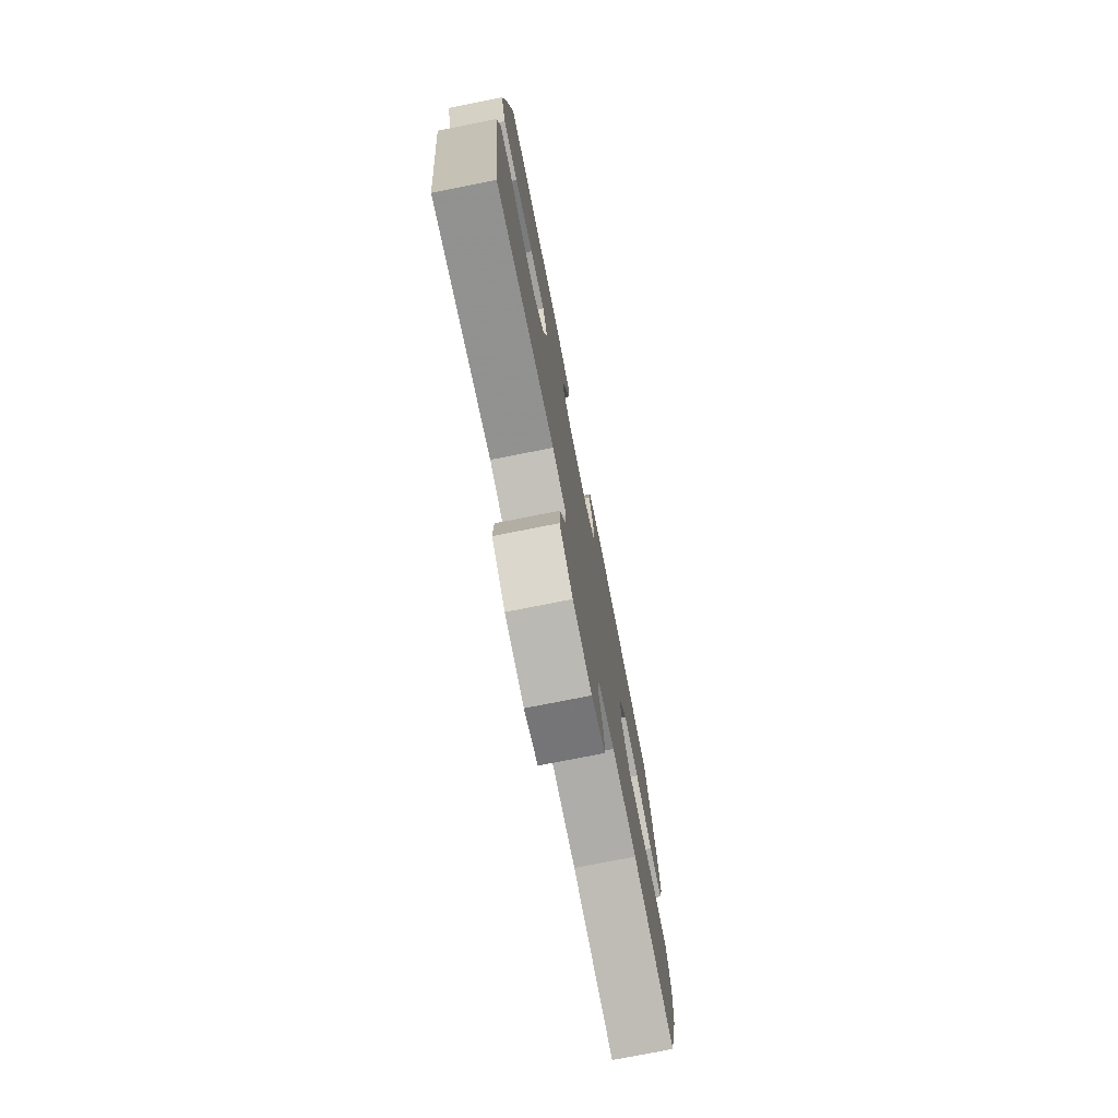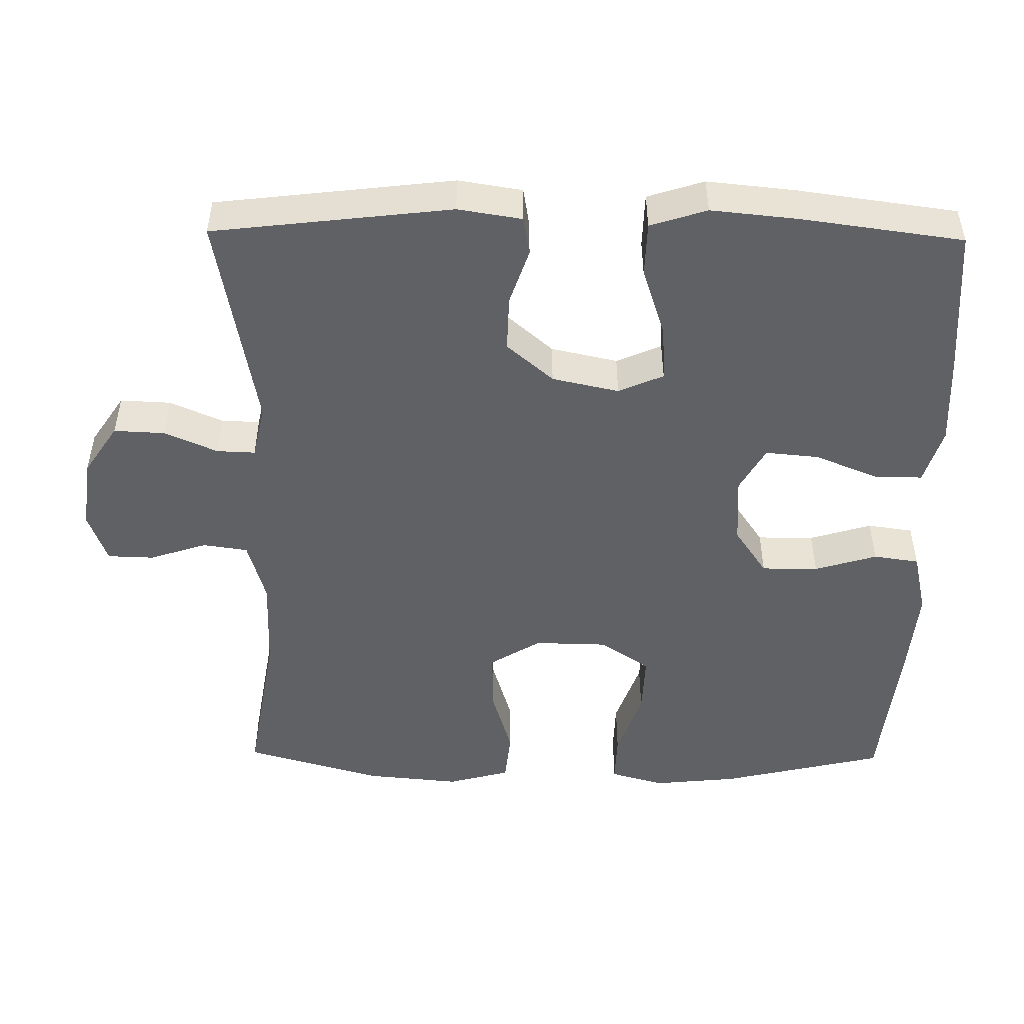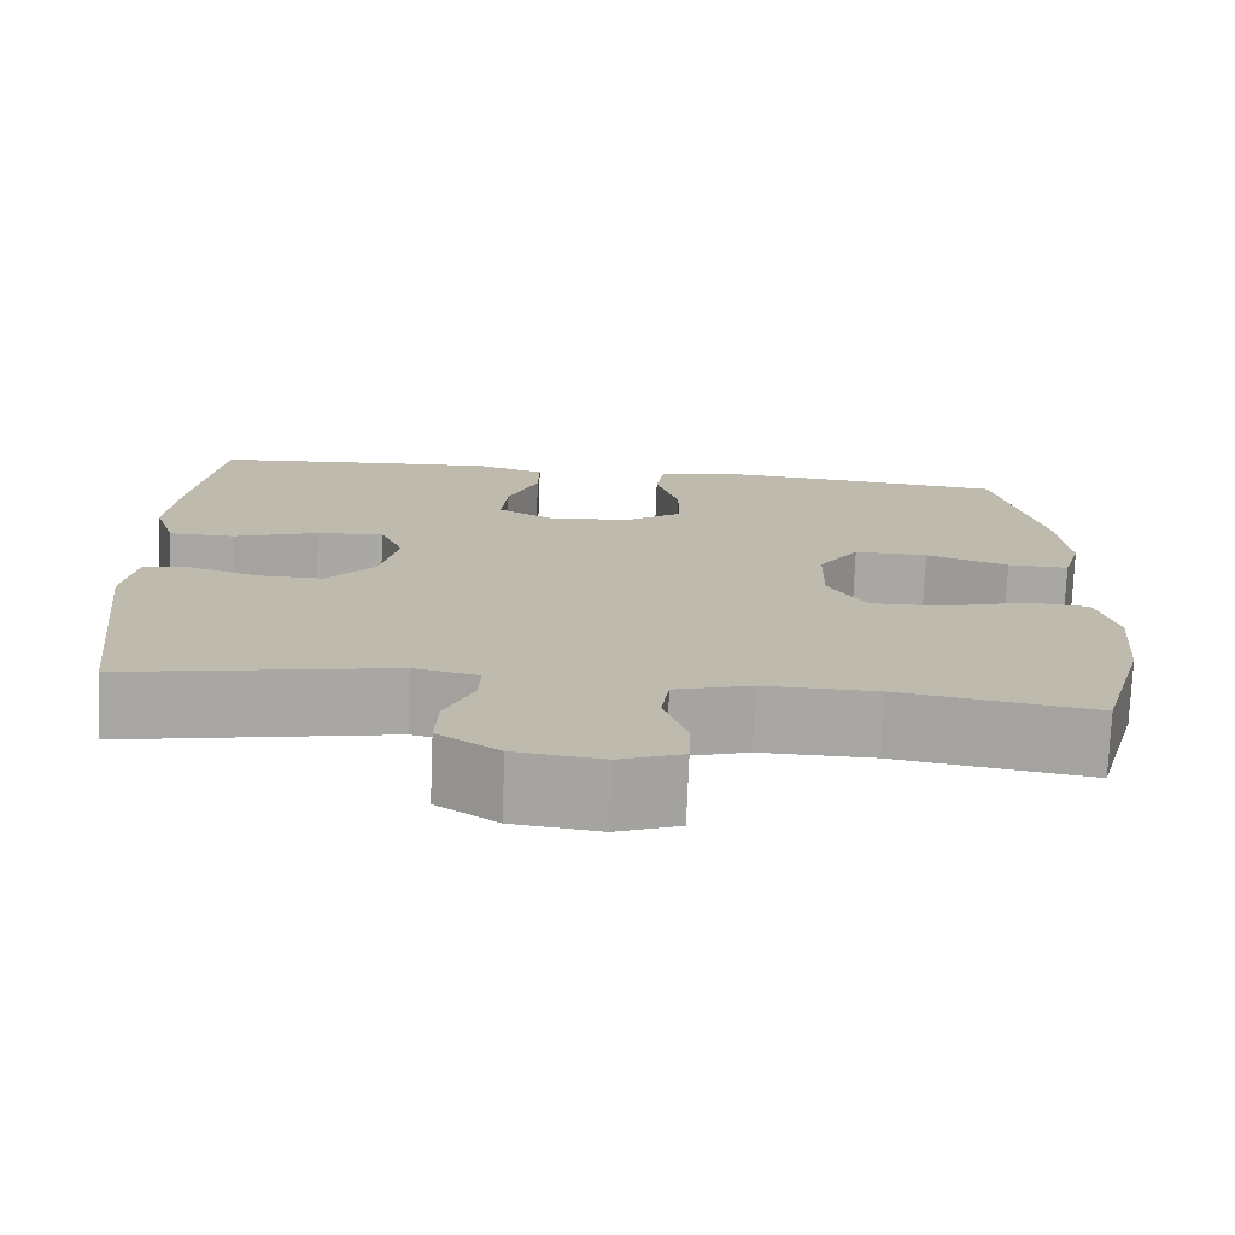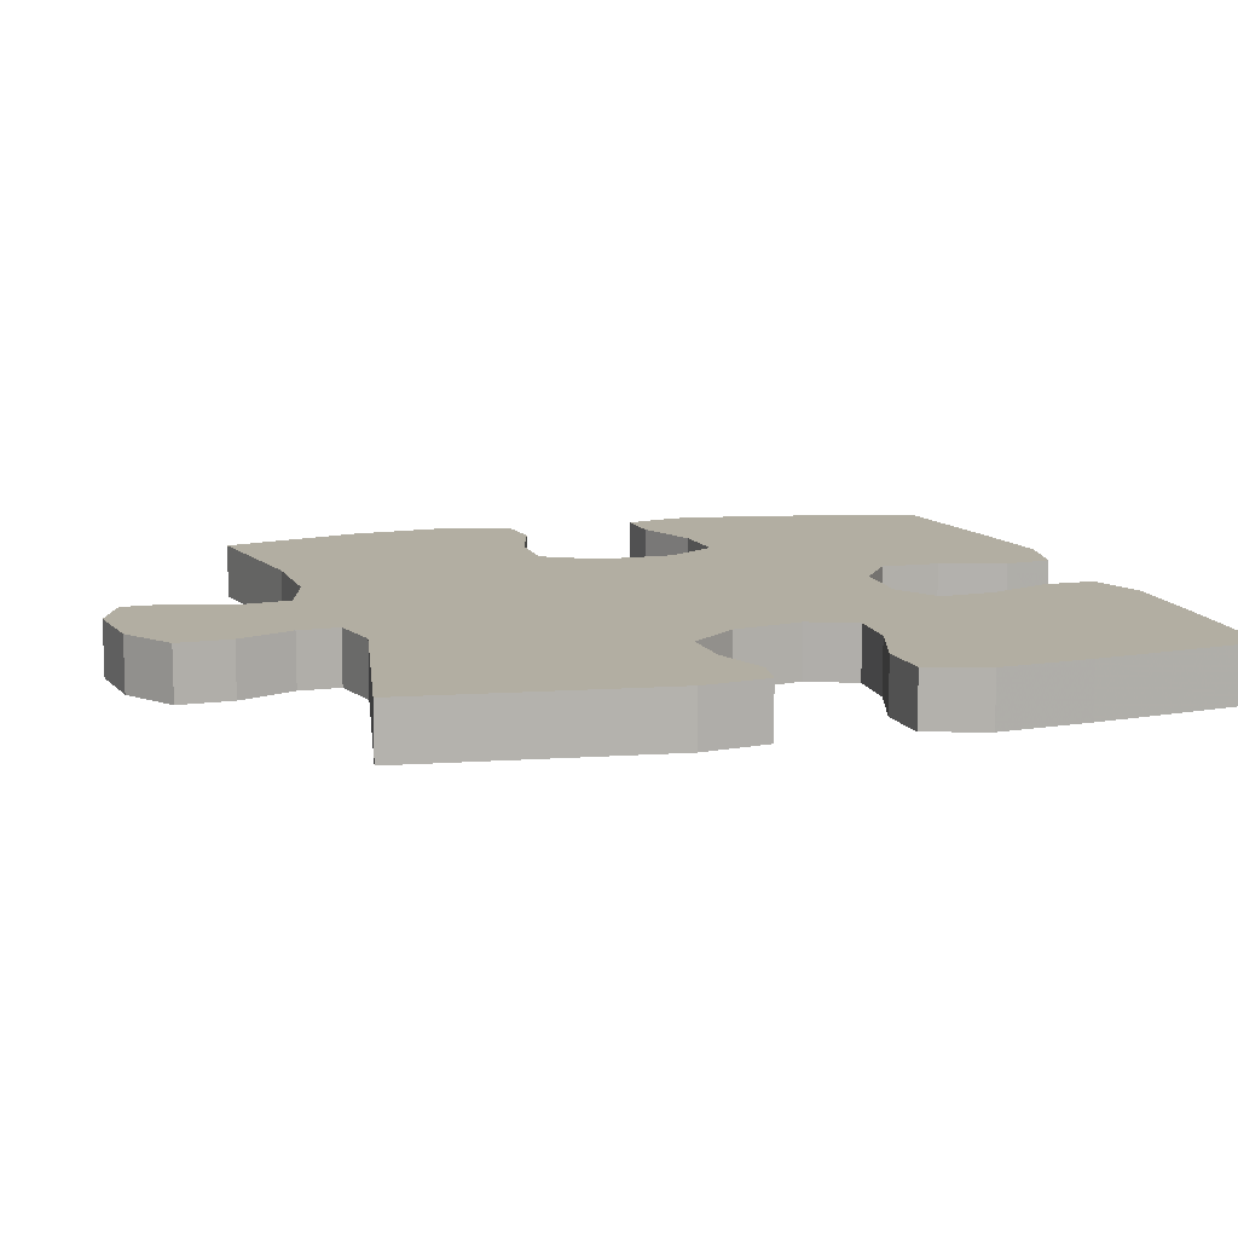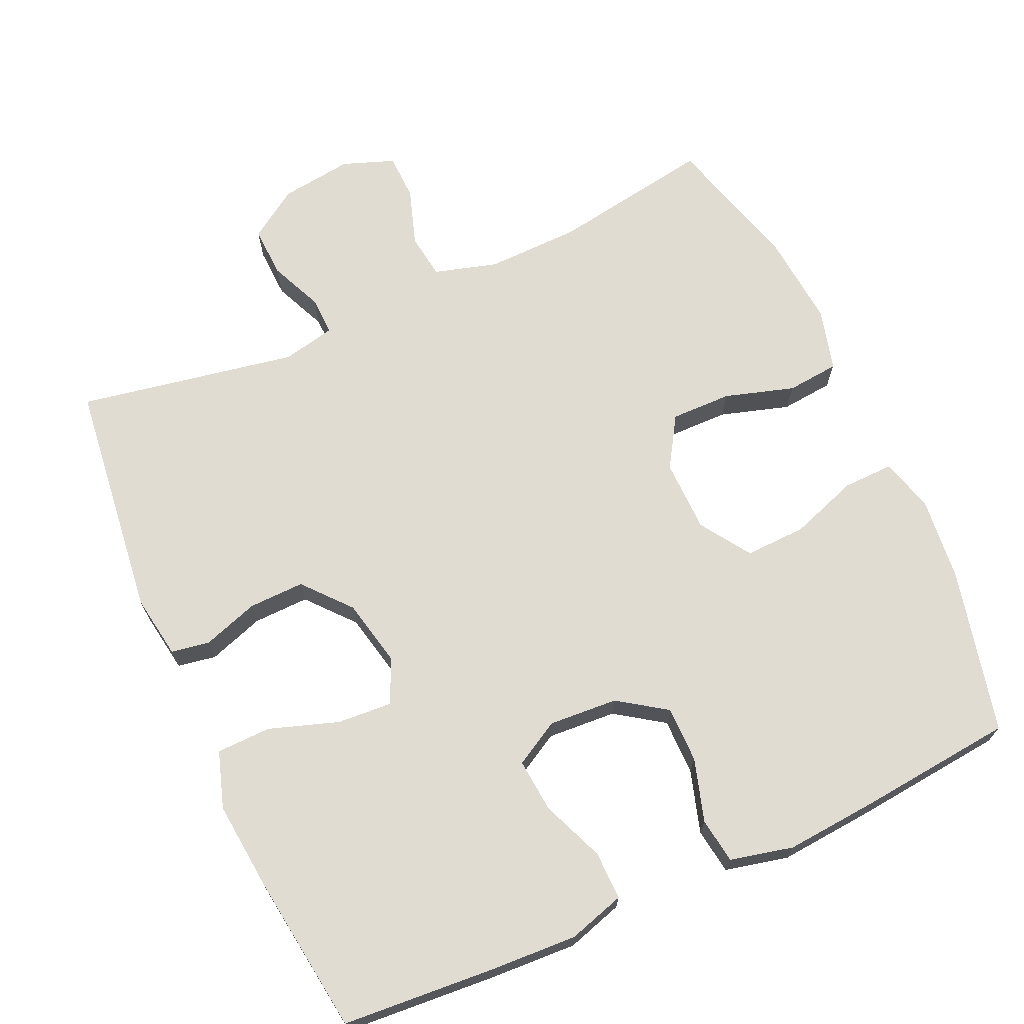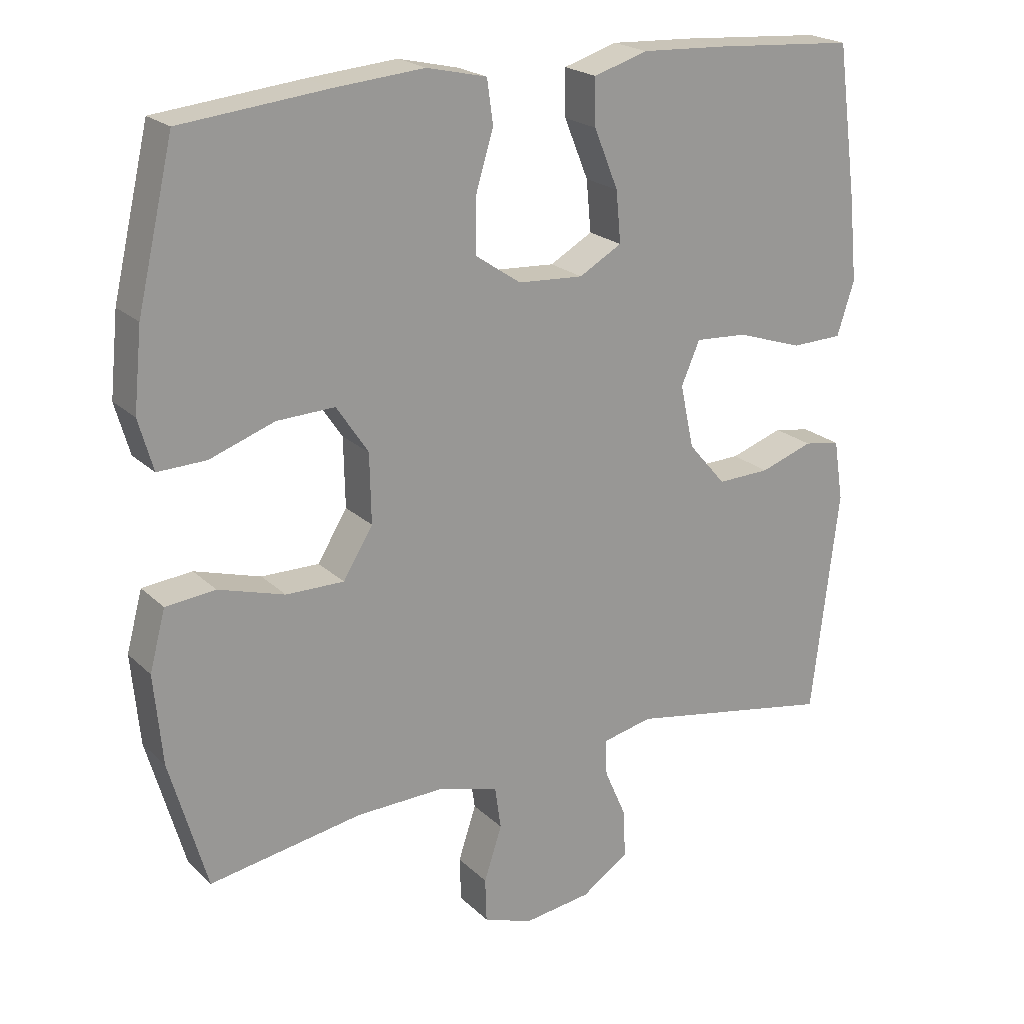
<metadata>
{"format":"obj","ext":"obj","renderer":"f3d","projection":"perspective","resolution":1024,"background":"white","views":[{"elev":-76.1,"azim":-78.8,"up":"+Z"},{"elev":-49.2,"azim":-90.8,"up":"+Y"},{"elev":-74.8,"azim":-2.3,"up":"+Z"},{"elev":10.7,"azim":-106.6,"up":"+Y"},{"elev":69.3,"azim":-24.2,"up":"+Y"},{"elev":21.4,"azim":147.7,"up":"+Z"}]}
</metadata>
<code>
v 0.5 0.07 0.5
v 0.553 0.07 0.274
v 0.565 0.07 0.157
v 0.544 0.07 0.083
v 0.474 0.07 0.085
v 0.38 0.07 0.118
v 0.296 0.07 0.121
v 0.25 0.07 0.052
v 0.248 0.07 -0.048
v 0.291 0.07 -0.118
v 0.375 0.07 -0.117
v 0.471 0.07 -0.088
v 0.543 0.07 -0.095
v 0.566 0.07 -0.181
v 0.554 0.07 -0.311
v 0.5 0.07 -0.5
v 0.278 0.07 -0.463
v 0.149 0.07 -0.46
v 0.062 0.07 -0.485
v 0.053 0.07 -0.547
v 0.079 0.07 -0.626
v 0.077 0.07 -0.69
v 0.006 0.07 -0.716
v -0.093 0.07 -0.703
v -0.162 0.07 -0.657
v -0.159 0.07 -0.587
v -0.127 0.07 -0.514
v -0.125 0.07 -0.461
v -0.198 0.07 -0.445
v -0.5 0.07 -0.5
v -0.539 0.07 -0.172
v -0.525 0.07 -0.084
v -0.472 0.07 -0.075
v -0.395 0.07 -0.101
v -0.318 0.07 -0.103
v -0.263 0.07 -0.039
v -0.243 0.07 0.053
v -0.27 0.07 0.115
v -0.346 0.07 0.11
v -0.442 0.07 0.078
v -0.517 0.07 0.08
v -0.542 0.07 0.158
v -0.53 0.07 0.279
v -0.5 0.07 0.5
v -0.292 0.07 0.515
v -0.17 0.07 0.521
v -0.092 0.07 0.497
v -0.093 0.07 0.43
v -0.128 0.07 0.344
v -0.135 0.07 0.27
v -0.073 0.07 0.235
v 0.022 0.07 0.241
v 0.088 0.07 0.286
v 0.088 0.07 0.364
v 0.062 0.07 0.45
v 0.071 0.07 0.513
v 0.158 0.07 0.533
v 0.288 0.07 0.522
v 0.5 0 0.5
v 0.553 0 0.274
v 0.565 0 0.157
v 0.544 0 0.083
v 0.474 0 0.085
v 0.38 0 0.118
v 0.296 0 0.121
v 0.25 0 0.052
v 0.248 0 -0.048
v 0.291 0 -0.118
v 0.375 0 -0.117
v 0.471 0 -0.088
v 0.543 0 -0.095
v 0.566 0 -0.181
v 0.554 0 -0.311
v 0.5 0 -0.5
v 0.278 0 -0.463
v 0.149 0 -0.46
v 0.062 0 -0.485
v 0.053 0 -0.547
v 0.079 0 -0.626
v 0.077 0 -0.69
v 0.006 0 -0.716
v -0.093 0 -0.703
v -0.162 0 -0.657
v -0.159 0 -0.587
v -0.127 0 -0.514
v -0.125 0 -0.461
v -0.198 0 -0.445
v -0.5 0 -0.5
v -0.539 0 -0.172
v -0.525 0 -0.084
v -0.472 0 -0.075
v -0.395 0 -0.101
v -0.318 0 -0.103
v -0.263 0 -0.039
v -0.243 0 0.053
v -0.27 0 0.115
v -0.346 0 0.11
v -0.442 0 0.078
v -0.517 0 0.08
v -0.542 0 0.158
v -0.53 0 0.279
v -0.5 0 0.5
v -0.292 0 0.515
v -0.17 0 0.521
v -0.092 0 0.497
v -0.093 0 0.43
v -0.128 0 0.344
v -0.135 0 0.27
v -0.073 0 0.235
v 0.022 0 0.241
v 0.088 0 0.286
v 0.088 0 0.364
v 0.062 0 0.45
v 0.071 0 0.513
v 0.158 0 0.533
v 0.288 0 0.522
f 4 5 6
f 3 4 6
f 2 3 6
f 1 2 6
f 58 1 6
f 57 58 6
f 56 57 6
f 55 56 6
f 54 55 6
f 53 54 6 7
f 52 53 7 8
f 51 52 8 9
f 50 51 9 10
f 47 48 49
f 46 47 49
f 45 46 49
f 44 45 49
f 43 44 49
f 42 43 49
f 41 42 49
f 40 41 49
f 39 40 49
f 38 39 49 50
f 37 38 50 10
f 32 33 34
f 31 32 34
f 30 31 34
f 29 30 34
f 28 29 34 35
f 25 26 27
f 24 25 27
f 23 24 27
f 22 23 27
f 21 22 27
f 20 21 27
f 19 20 27 28
f 28 35 36
f 19 28 36
f 18 19 36
f 15 16 17
f 14 15 17
f 13 14 17
f 12 13 17
f 11 12 17
f 10 11 17 18
f 10 18 36 37
f 64 63 62
f 64 62 61
f 64 61 60
f 64 60 59
f 64 59 116
f 64 116 115
f 64 115 114
f 64 114 113
f 64 113 112
f 65 64 112 111
f 66 65 111 110
f 67 66 110 109
f 68 67 109 108
f 107 106 105
f 107 105 104
f 107 104 103
f 107 103 102
f 107 102 101
f 107 101 100
f 107 100 99
f 107 99 98
f 107 98 97
f 108 107 97 96
f 68 108 96 95
f 92 91 90
f 92 90 89
f 92 89 88
f 92 88 87
f 93 92 87 86
f 85 84 83
f 85 83 82
f 85 82 81
f 85 81 80
f 85 80 79
f 85 79 78
f 86 85 78 77
f 94 93 86
f 94 86 77
f 94 77 76
f 75 74 73
f 75 73 72
f 75 72 71
f 75 71 70
f 75 70 69
f 76 75 69 68
f 95 94 76 68
f 1 59 60 2
f 2 60 61 3
f 3 61 62 4
f 4 62 63 5
f 5 63 64 6
f 6 64 65 7
f 7 65 66 8
f 8 66 67 9
f 9 67 68 10
f 10 68 69 11
f 11 69 70 12
f 12 70 71 13
f 13 71 72 14
f 14 72 73 15
f 15 73 74 16
f 16 74 75 17
f 17 75 76 18
f 18 76 77 19
f 19 77 78 20
f 20 78 79 21
f 21 79 80 22
f 22 80 81 23
f 23 81 82 24
f 24 82 83 25
f 25 83 84 26
f 26 84 85 27
f 27 85 86 28
f 28 86 87 29
f 29 87 88 30
f 30 88 89 31
f 31 89 90 32
f 32 90 91 33
f 33 91 92 34
f 34 92 93 35
f 35 93 94 36
f 36 94 95 37
f 37 95 96 38
f 38 96 97 39
f 39 97 98 40
f 40 98 99 41
f 41 99 100 42
f 42 100 101 43
f 43 101 102 44
f 44 102 103 45
f 45 103 104 46
f 46 104 105 47
f 47 105 106 48
f 48 106 107 49
f 49 107 108 50
f 50 108 109 51
f 51 109 110 52
f 52 110 111 53
f 53 111 112 54
f 54 112 113 55
f 55 113 114 56
f 56 114 115 57
f 57 115 116 58
f 58 116 59 1

</code>
